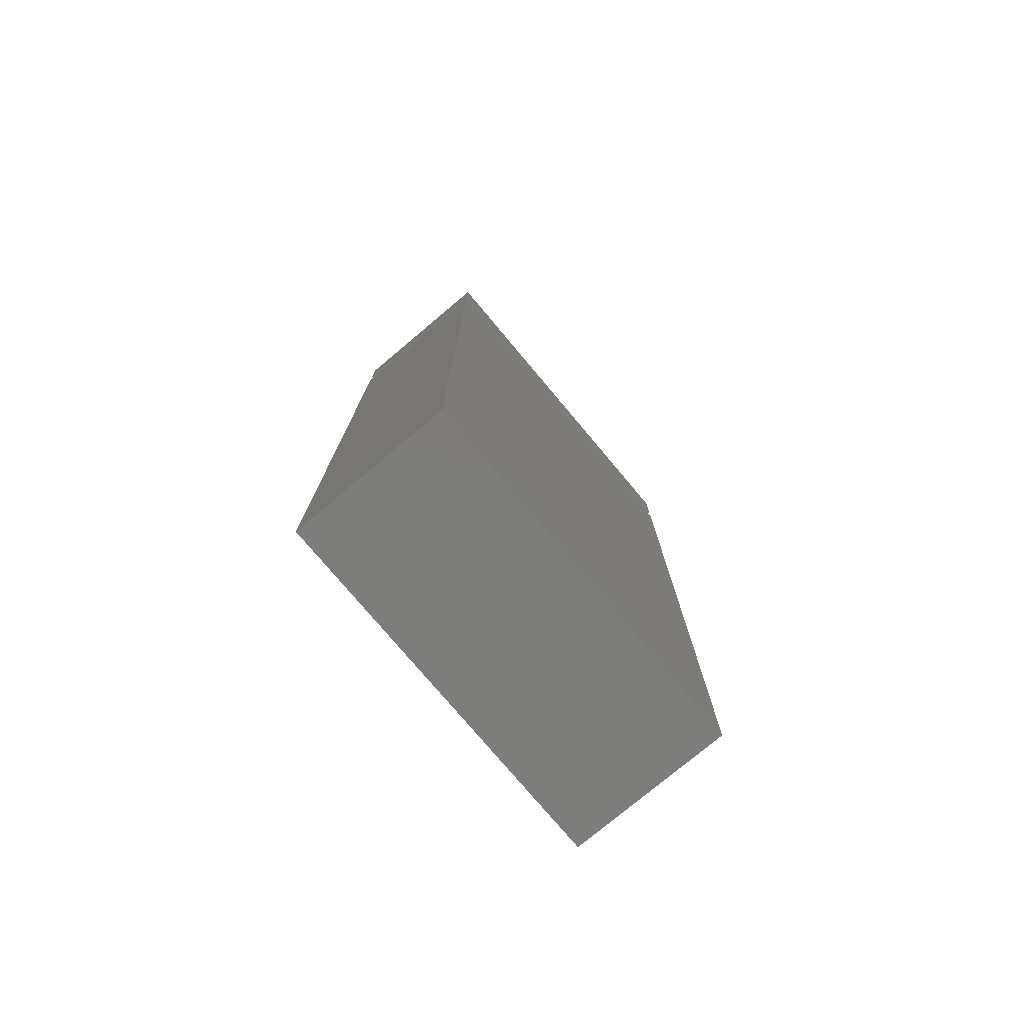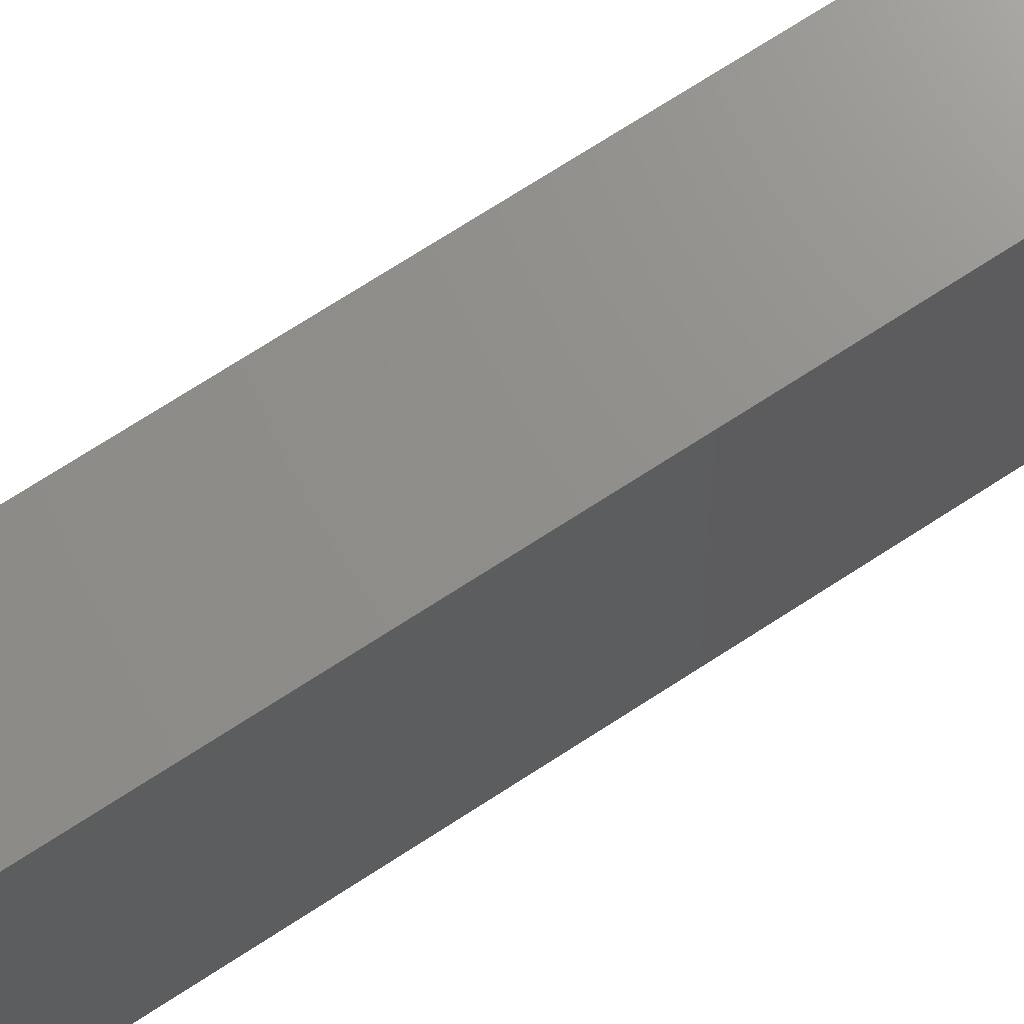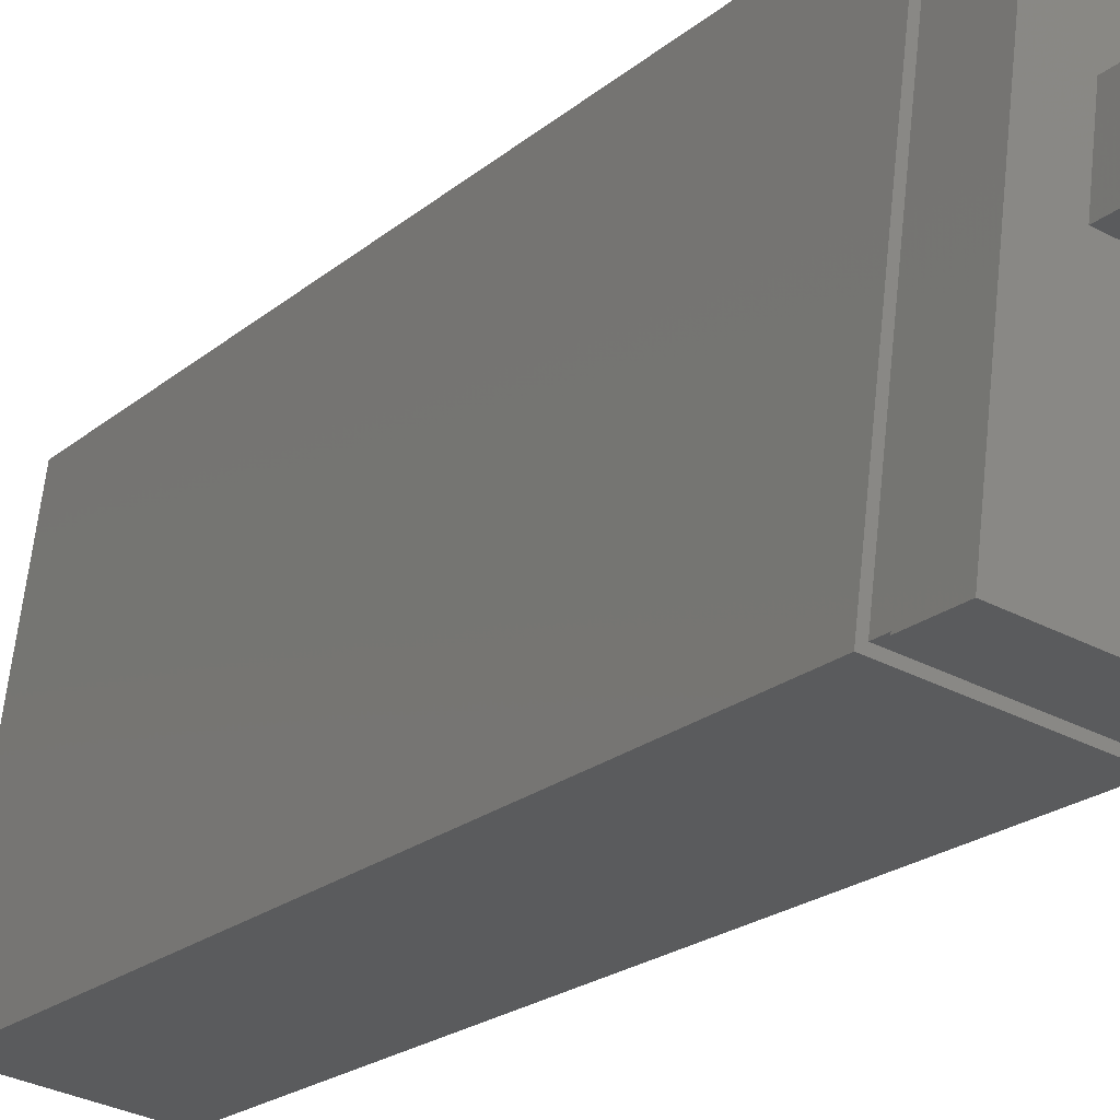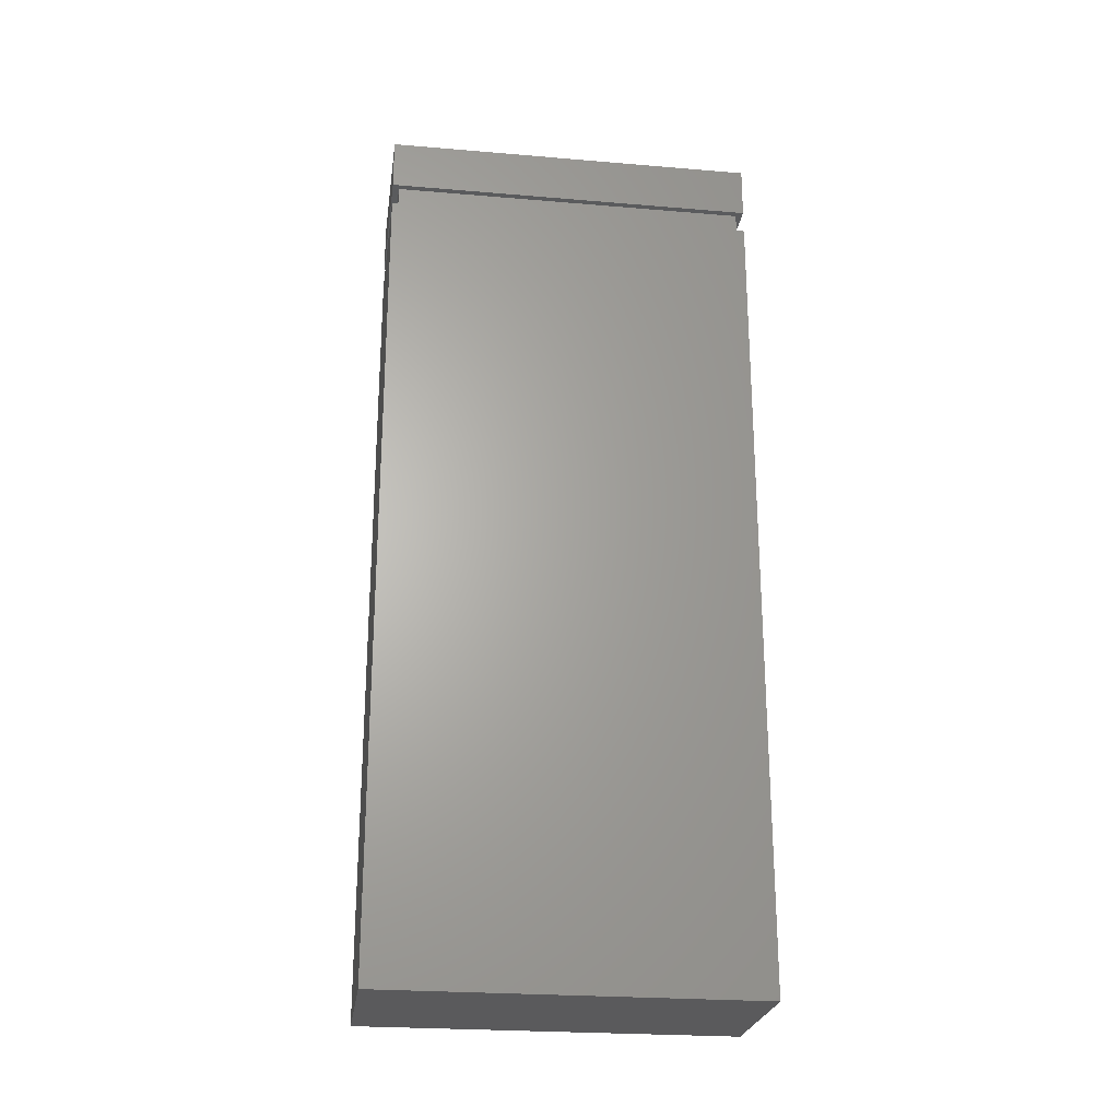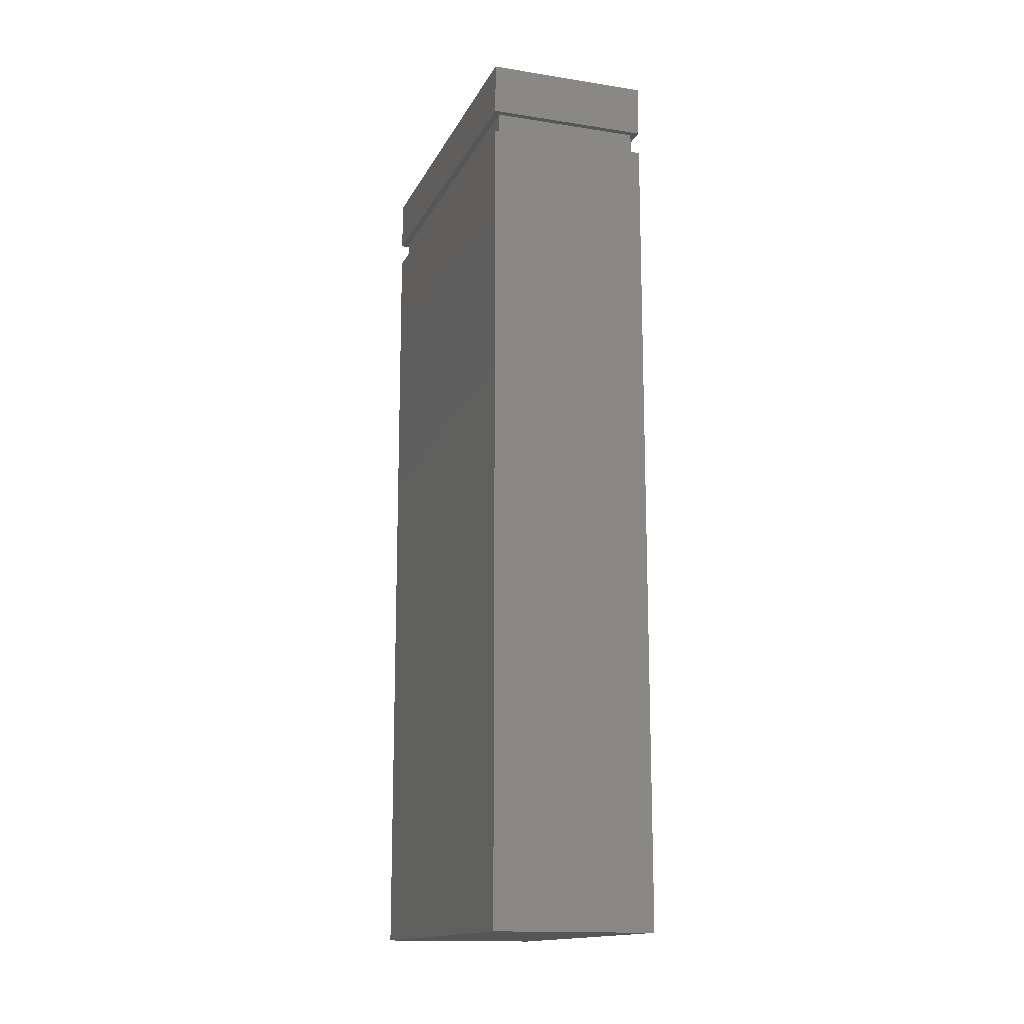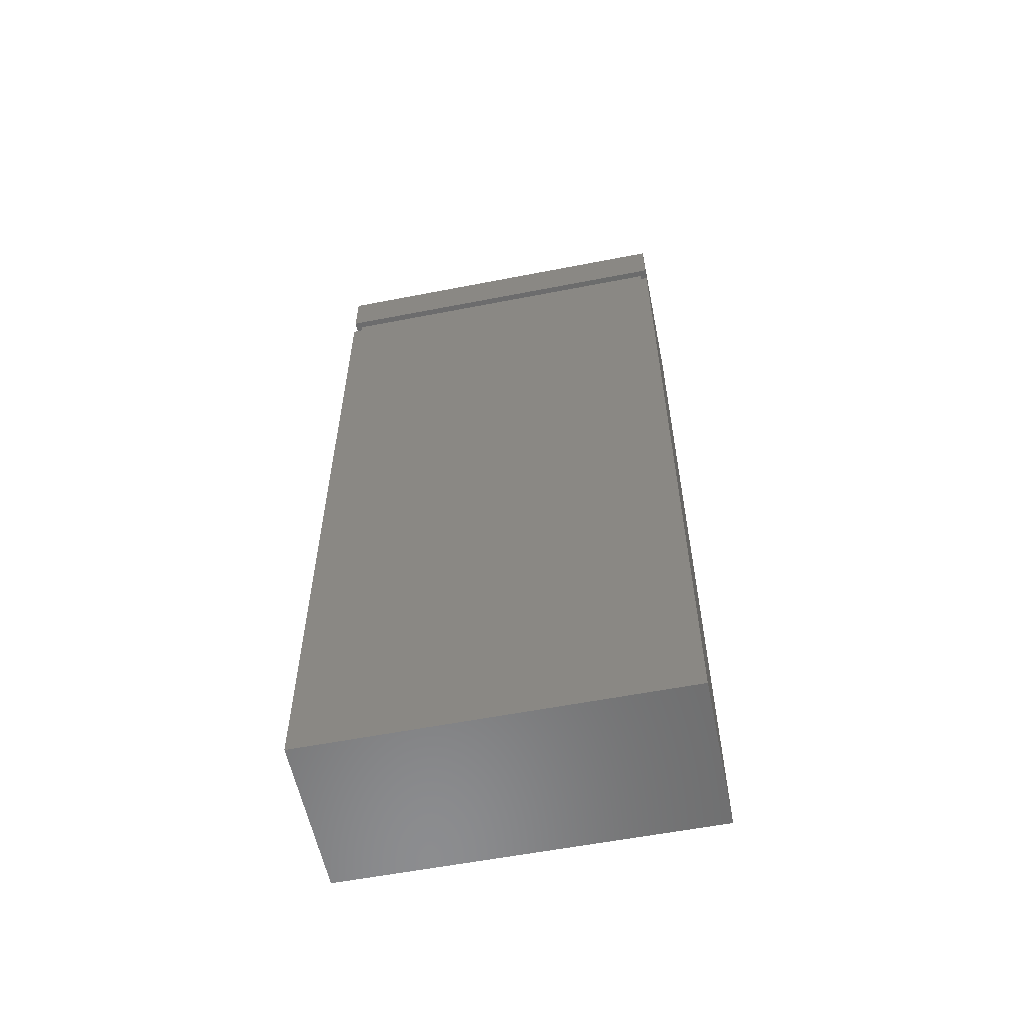
<metadata>
{"format":"stl","ext":"stl","renderer":"f3d","projection":"perspective","resolution":1024,"background":"white","views":[{"elev":-76.7,"azim":32.5,"up":"+Z"},{"elev":77.2,"azim":-122.3,"up":"+Y"},{"elev":-20.9,"azim":-34.5,"up":"+Y"},{"elev":-24.7,"azim":-105.4,"up":"+Z"},{"elev":-14.9,"azim":153.9,"up":"+Z"},{"elev":-57.7,"azim":-86.1,"up":"+Z"}]}
</metadata>
<code>
# stl→obj: 32 verts, 64 faces
v 3.905 25.2 157.4
v 16.03 56.39 157.4
v 12.56 90.65 157.4
v 32.32 21.44 157.4
v 27.02 54.93 157.4
v 28.69 67.56 157.4
v 17.7 69.01 157.4
v 40.98 86.9 157.4
v 27.02 54.93 161.5
v 28.69 67.56 161.5
v 17.7 69.01 161.5
v 16.03 56.39 161.5
v 32.32 21.44 144.2
v 3.905 25.2 4.703e-14
v 32.32 21.44 4.703e-14
v 3.905 25.2 144.2
v 40.98 86.9 148.3
v 32.32 21.44 148.3
v 12.56 90.65 -4.62e-14
v 40.98 86.9 -4.62e-14
v 12.56 90.65 148.3
v 40.98 86.9 144.2
v 12.56 90.65 144.2
v 13.56 89.34 148.3
v 39.66 85.89 144.2
v 13.56 89.34 144.2
v 39.66 85.89 148.3
v 3.905 25.2 148.3
v 5.217 26.2 148.3
v 5.217 26.2 144.2
v 31.32 22.75 148.3
v 31.32 22.75 144.2
f 1 2 3
f 2 1 4
f 2 4 5
f 5 4 6
f 3 7 8
f 7 3 2
f 8 7 6
f 8 6 4
f 6 9 5
f 9 6 10
f 9 11 12
f 11 9 10
f 13 14 15
f 14 13 16
f 11 2 12
f 2 11 7
f 9 2 5
f 2 9 12
f 11 6 7
f 6 11 10
f 17 4 18
f 4 17 8
f 19 15 14
f 15 19 20
f 3 17 21
f 17 3 8
f 19 22 20
f 22 19 23
f 24 25 26
f 25 24 27
f 1 21 28
f 21 1 3
f 16 19 14
f 19 16 23
f 29 26 30
f 26 29 24
f 20 13 15
f 13 20 22
f 25 31 32
f 31 25 27
f 21 29 28
f 29 21 24
f 24 21 17
f 24 17 27
f 29 18 28
f 18 29 31
f 18 31 27
f 18 27 17
f 4 28 18
f 28 4 1
f 32 26 30
f 26 32 25
f 24 31 29
f 31 24 27
f 31 30 32
f 30 31 29
f 13 30 16
f 30 13 32
f 32 13 25
f 25 13 22
f 30 23 16
f 23 30 26
f 23 26 22
f 22 26 25

</code>
